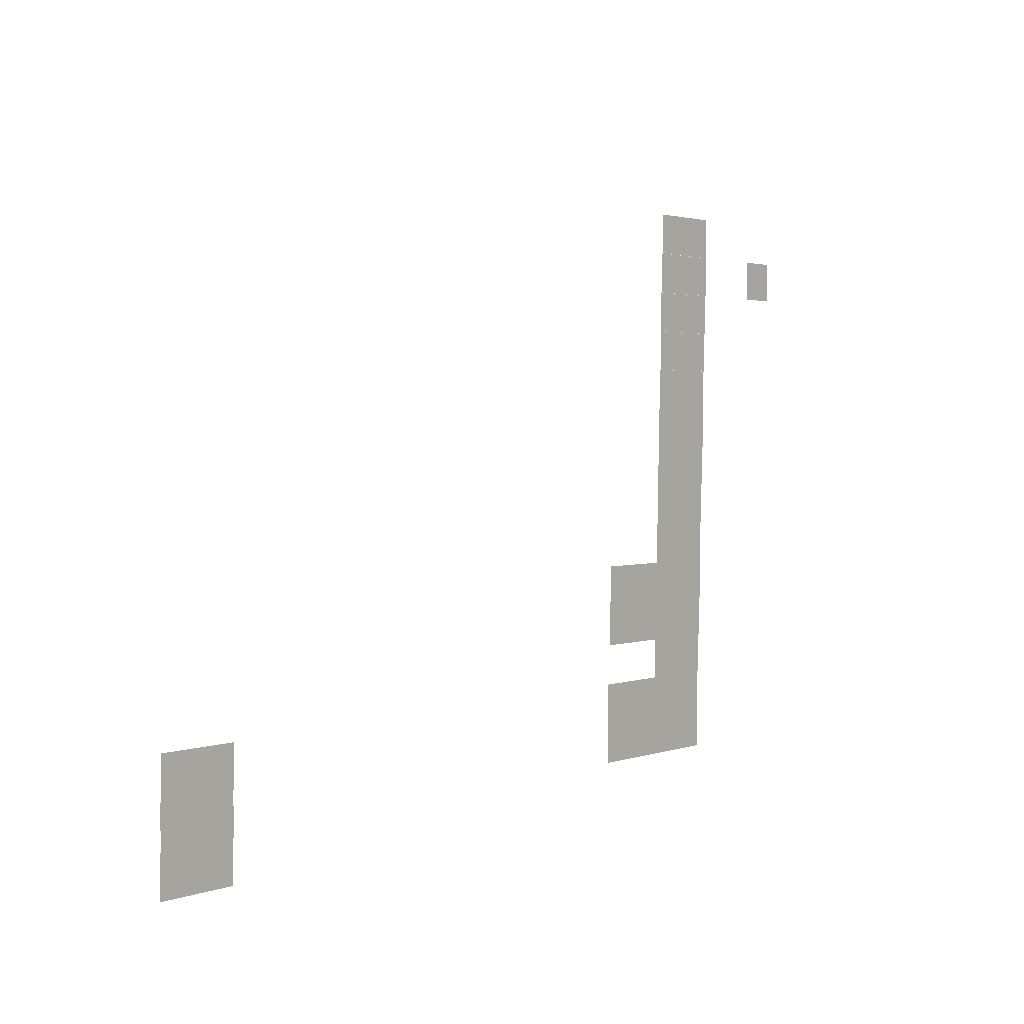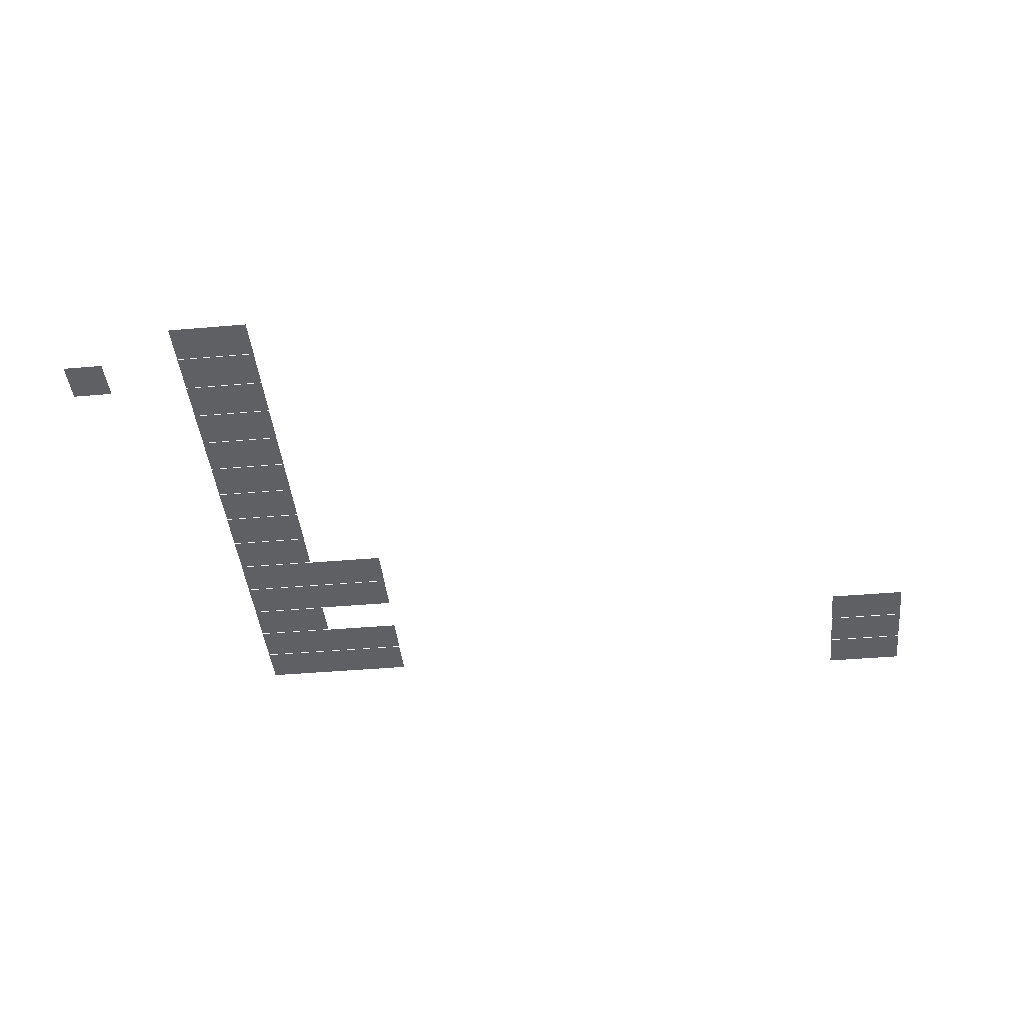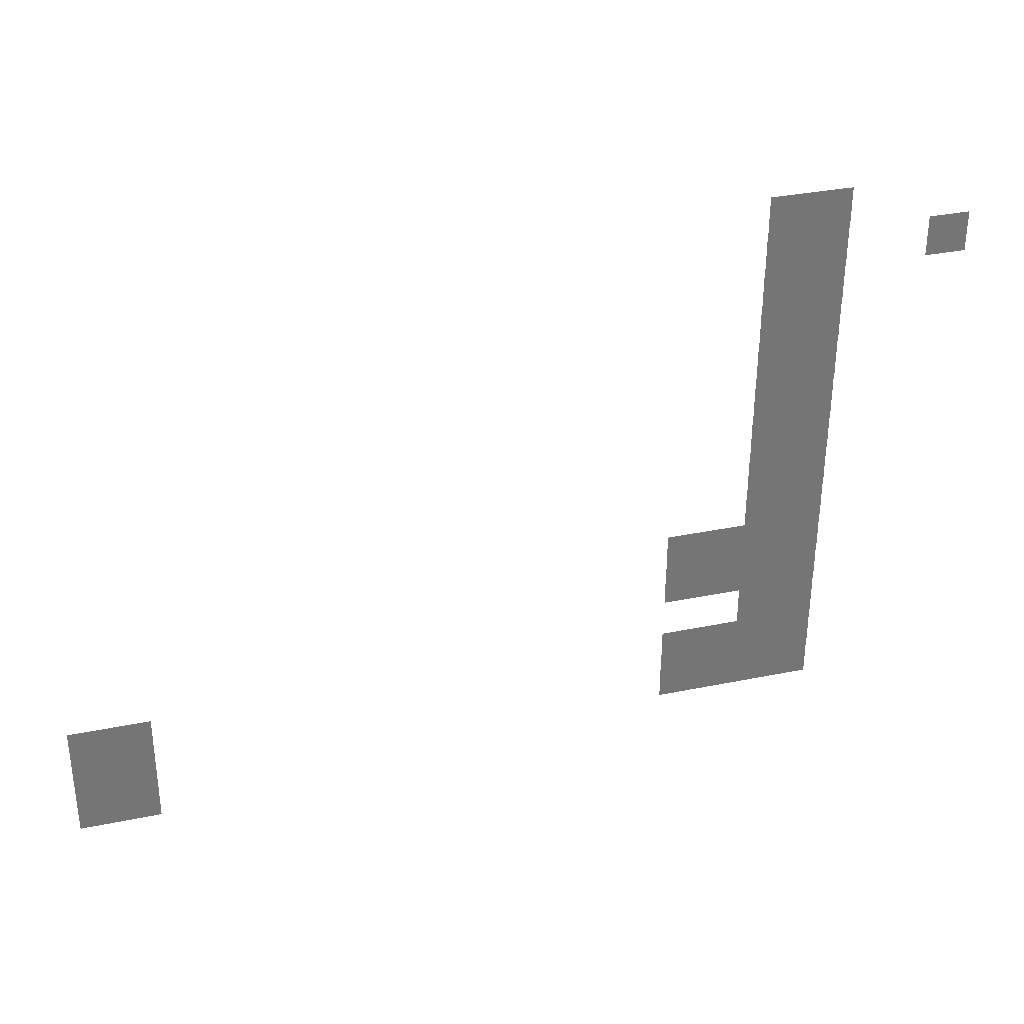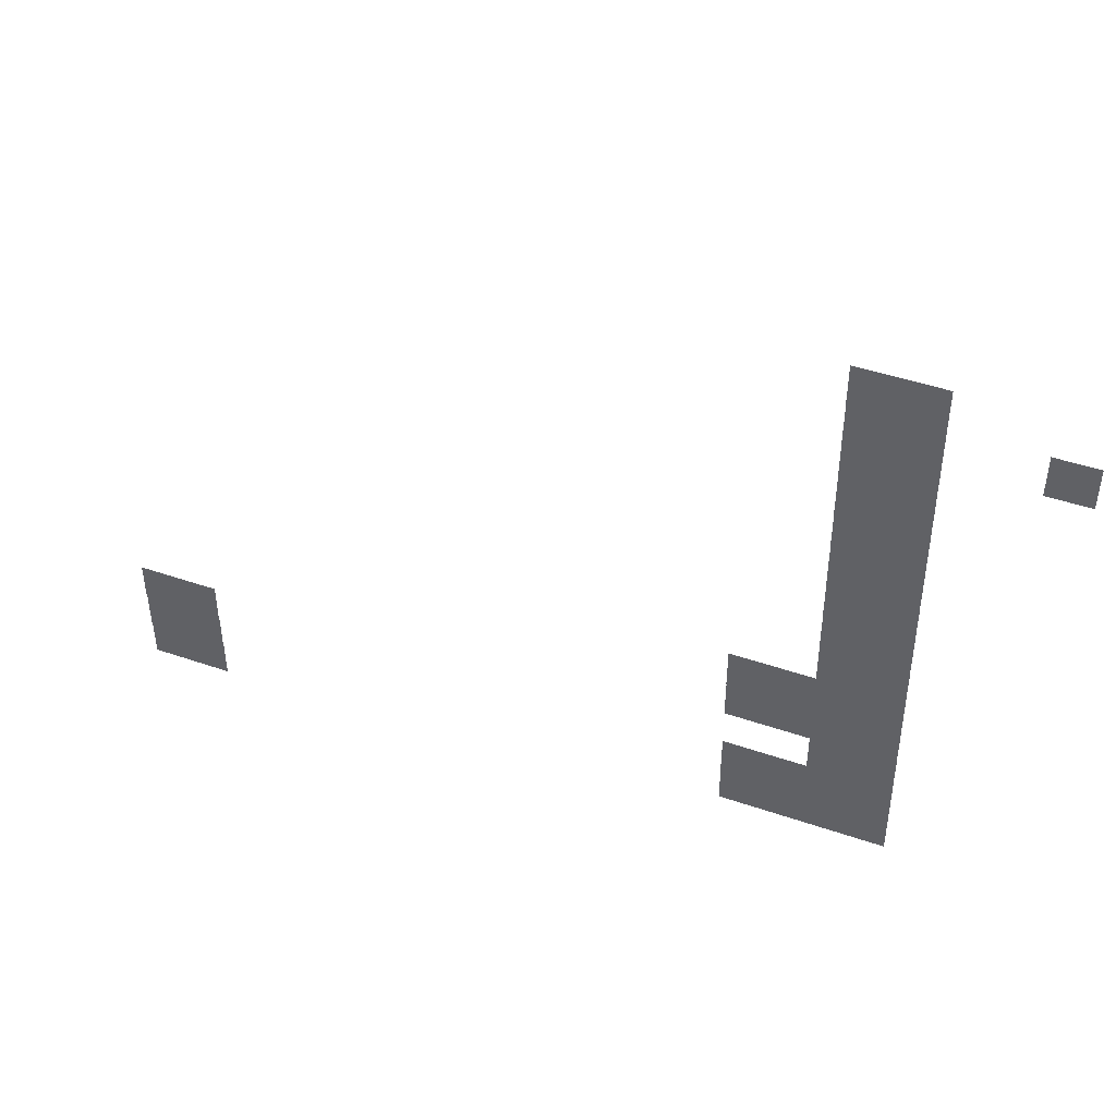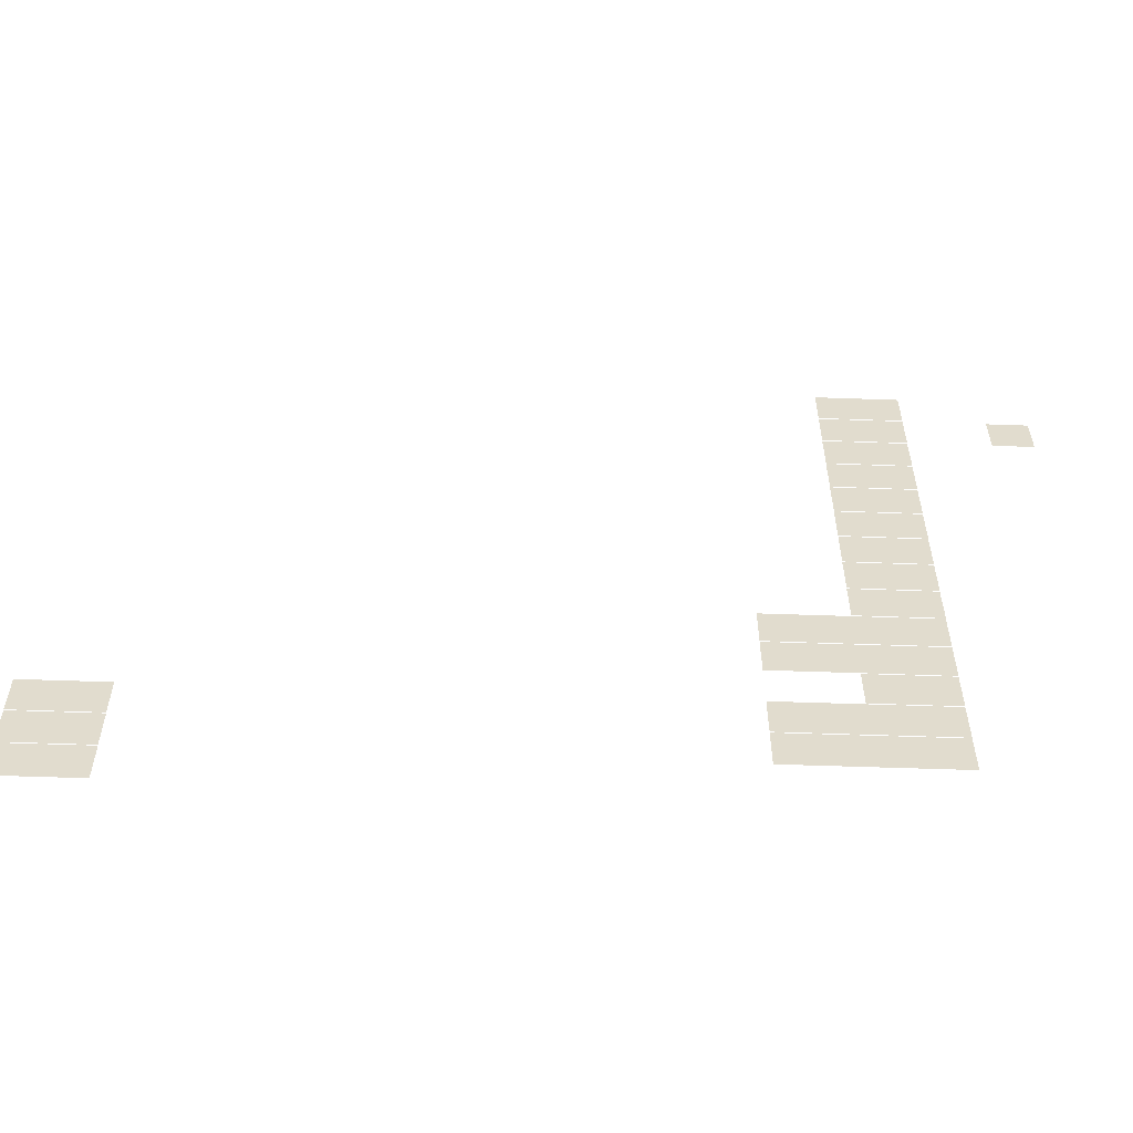
<metadata>
{"format":"obj","ext":"obj","renderer":"f3d","projection":"perspective","resolution":1024,"background":"white","views":[{"elev":2.2,"azim":-50.9,"up":"+Y"},{"elev":-42.7,"azim":-174.1,"up":"+Z"},{"elev":33.7,"azim":-15.6,"up":"+Y"},{"elev":45.0,"azim":21.8,"up":"+Y"},{"elev":-56.4,"azim":-2.1,"up":"+Y"}]}
</metadata>
<code>
v -8 -25 -0.5
v -9 -25 -0.5
v -9 -24 -0.5
v -8 -24 -0.5
v -7 -25 -0.5
v -8 -25 -0.5
v -8 -24 -0.5
v -7 -24 -0.5
v -8 -26 -0.52
v -9 -26 -0.52
v -9 -25 -0.52
v -8 -25 -0.52
v -7 -26 -0.52
v -8 -26 -0.52
v -8 -25 -0.52
v -7 -25 -0.52
v -4 -26 -0.52
v -5 -26 -0.52
v -5 -25 -0.52
v -4 -25 -0.52
v -8 -27 -0.54
v -9 -27 -0.54
v -9 -26 -0.54
v -8 -26 -0.54
v -7 -27 -0.54
v -8 -27 -0.54
v -8 -26 -0.54
v -7 -26 -0.54
v -8 -28 -0.56
v -9 -28 -0.56
v -9 -27 -0.56
v -8 -27 -0.56
v -7 -28 -0.56
v -8 -28 -0.56
v -8 -27 -0.56
v -7 -27 -0.56
v -8 -29 -0.58
v -9 -29 -0.58
v -9 -28 -0.58
v -8 -28 -0.58
v -7 -29 -0.58
v -8 -29 -0.58
v -8 -28 -0.58
v -7 -28 -0.58
v -8 -30 -0.6
v -9 -30 -0.6
v -9 -29 -0.6
v -8 -29 -0.6
v -7 -30 -0.6
v -8 -30 -0.6
v -8 -29 -0.6
v -7 -29 -0.6
v -8 -31 -0.62
v -9 -31 -0.62
v -9 -30 -0.62
v -8 -30 -0.62
v -7 -31 -0.62
v -8 -31 -0.62
v -8 -30 -0.62
v -7 -30 -0.62
v -8 -32 -0.64
v -9 -32 -0.64
v -9 -31 -0.64
v -8 -31 -0.64
v -7 -32 -0.64
v -8 -32 -0.64
v -8 -31 -0.64
v -7 -31 -0.64
v -8 -33 -0.66
v -9 -33 -0.66
v -9 -32 -0.66
v -8 -32 -0.66
v -7 -33 -0.66
v -8 -33 -0.66
v -8 -32 -0.66
v -7 -32 -0.66
v -10 -34 -0.68
v -11 -34 -0.68
v -11 -33 -0.68
v -10 -33 -0.68
v -9 -34 -0.68
v -10 -34 -0.68
v -10 -33 -0.68
v -9 -33 -0.68
v -8 -34 -0.68
v -9 -34 -0.68
v -9 -33 -0.68
v -8 -33 -0.68
v -7 -34 -0.68
v -8 -34 -0.68
v -8 -33 -0.68
v -7 -33 -0.68
v -10 -35 -0.7
v -11 -35 -0.7
v -11 -34 -0.7
v -10 -34 -0.7
v -9 -35 -0.7
v -10 -35 -0.7
v -10 -34 -0.7
v -9 -34 -0.7
v -8 -35 -0.7
v -9 -35 -0.7
v -9 -34 -0.7
v -8 -34 -0.7
v -7 -35 -0.7
v -8 -35 -0.7
v -8 -34 -0.7
v -7 -34 -0.7
v -8 -36 -0.72
v -9 -36 -0.72
v -9 -35 -0.72
v -8 -35 -0.72
v -7 -36 -0.72
v -8 -36 -0.72
v -8 -35 -0.72
v -7 -35 -0.72
v -25 -37 -0.74
v -26 -37 -0.74
v -26 -36 -0.74
v -25 -36 -0.74
v -24 -37 -0.74
v -25 -37 -0.74
v -25 -36 -0.74
v -24 -36 -0.74
v -10 -37 -0.74
v -11 -37 -0.74
v -11 -36 -0.74
v -10 -36 -0.74
v -9 -37 -0.74
v -10 -37 -0.74
v -10 -36 -0.74
v -9 -36 -0.74
v -8 -37 -0.74
v -9 -37 -0.74
v -9 -36 -0.74
v -8 -36 -0.74
v -7 -37 -0.74
v -8 -37 -0.74
v -8 -36 -0.74
v -7 -36 -0.74
v -25 -38 -0.76
v -26 -38 -0.76
v -26 -37 -0.76
v -25 -37 -0.76
v -24 -38 -0.76
v -25 -38 -0.76
v -25 -37 -0.76
v -24 -37 -0.76
v -10 -38 -0.76
v -11 -38 -0.76
v -11 -37 -0.76
v -10 -37 -0.76
v -9 -38 -0.76
v -10 -38 -0.76
v -10 -37 -0.76
v -9 -37 -0.76
v -8 -38 -0.76
v -9 -38 -0.76
v -9 -37 -0.76
v -8 -37 -0.76
v -7 -38 -0.76
v -8 -38 -0.76
v -8 -37 -0.76
v -7 -37 -0.76
v -25 -39 -0.78
v -26 -39 -0.78
v -26 -38 -0.78
v -25 -38 -0.78
v -24 -39 -0.78
v -25 -39 -0.78
v -25 -38 -0.78
v -24 -38 -0.78
g Castle_mesh_0010
f 1 2 3 4
f 5 6 7 8
f 9 10 11 12
f 13 14 15 16
f 17 18 19 20
f 21 22 23 24
f 25 26 27 28
f 29 30 31 32
f 33 34 35 36
f 37 38 39 40
f 41 42 43 44
f 45 46 47 48
f 49 50 51 52
f 53 54 55 56
f 57 58 59 60
f 61 62 63 64
f 65 66 67 68
f 69 70 71 72
f 73 74 75 76
f 77 78 79 80
f 81 82 83 84
f 85 86 87 88
f 89 90 91 92
f 93 94 95 96
f 97 98 99 100
f 101 102 103 104
f 105 106 107 108
f 109 110 111 112
f 113 114 115 116
f 117 118 119 120
f 121 122 123 124
f 125 126 127 128
f 129 130 131 132
f 133 134 135 136
f 137 138 139 140
f 141 142 143 144
f 145 146 147 148
f 149 150 151 152
f 153 154 155 156
f 157 158 159 160
f 161 162 163 164
f 165 166 167 168
f 169 170 171 172

</code>
